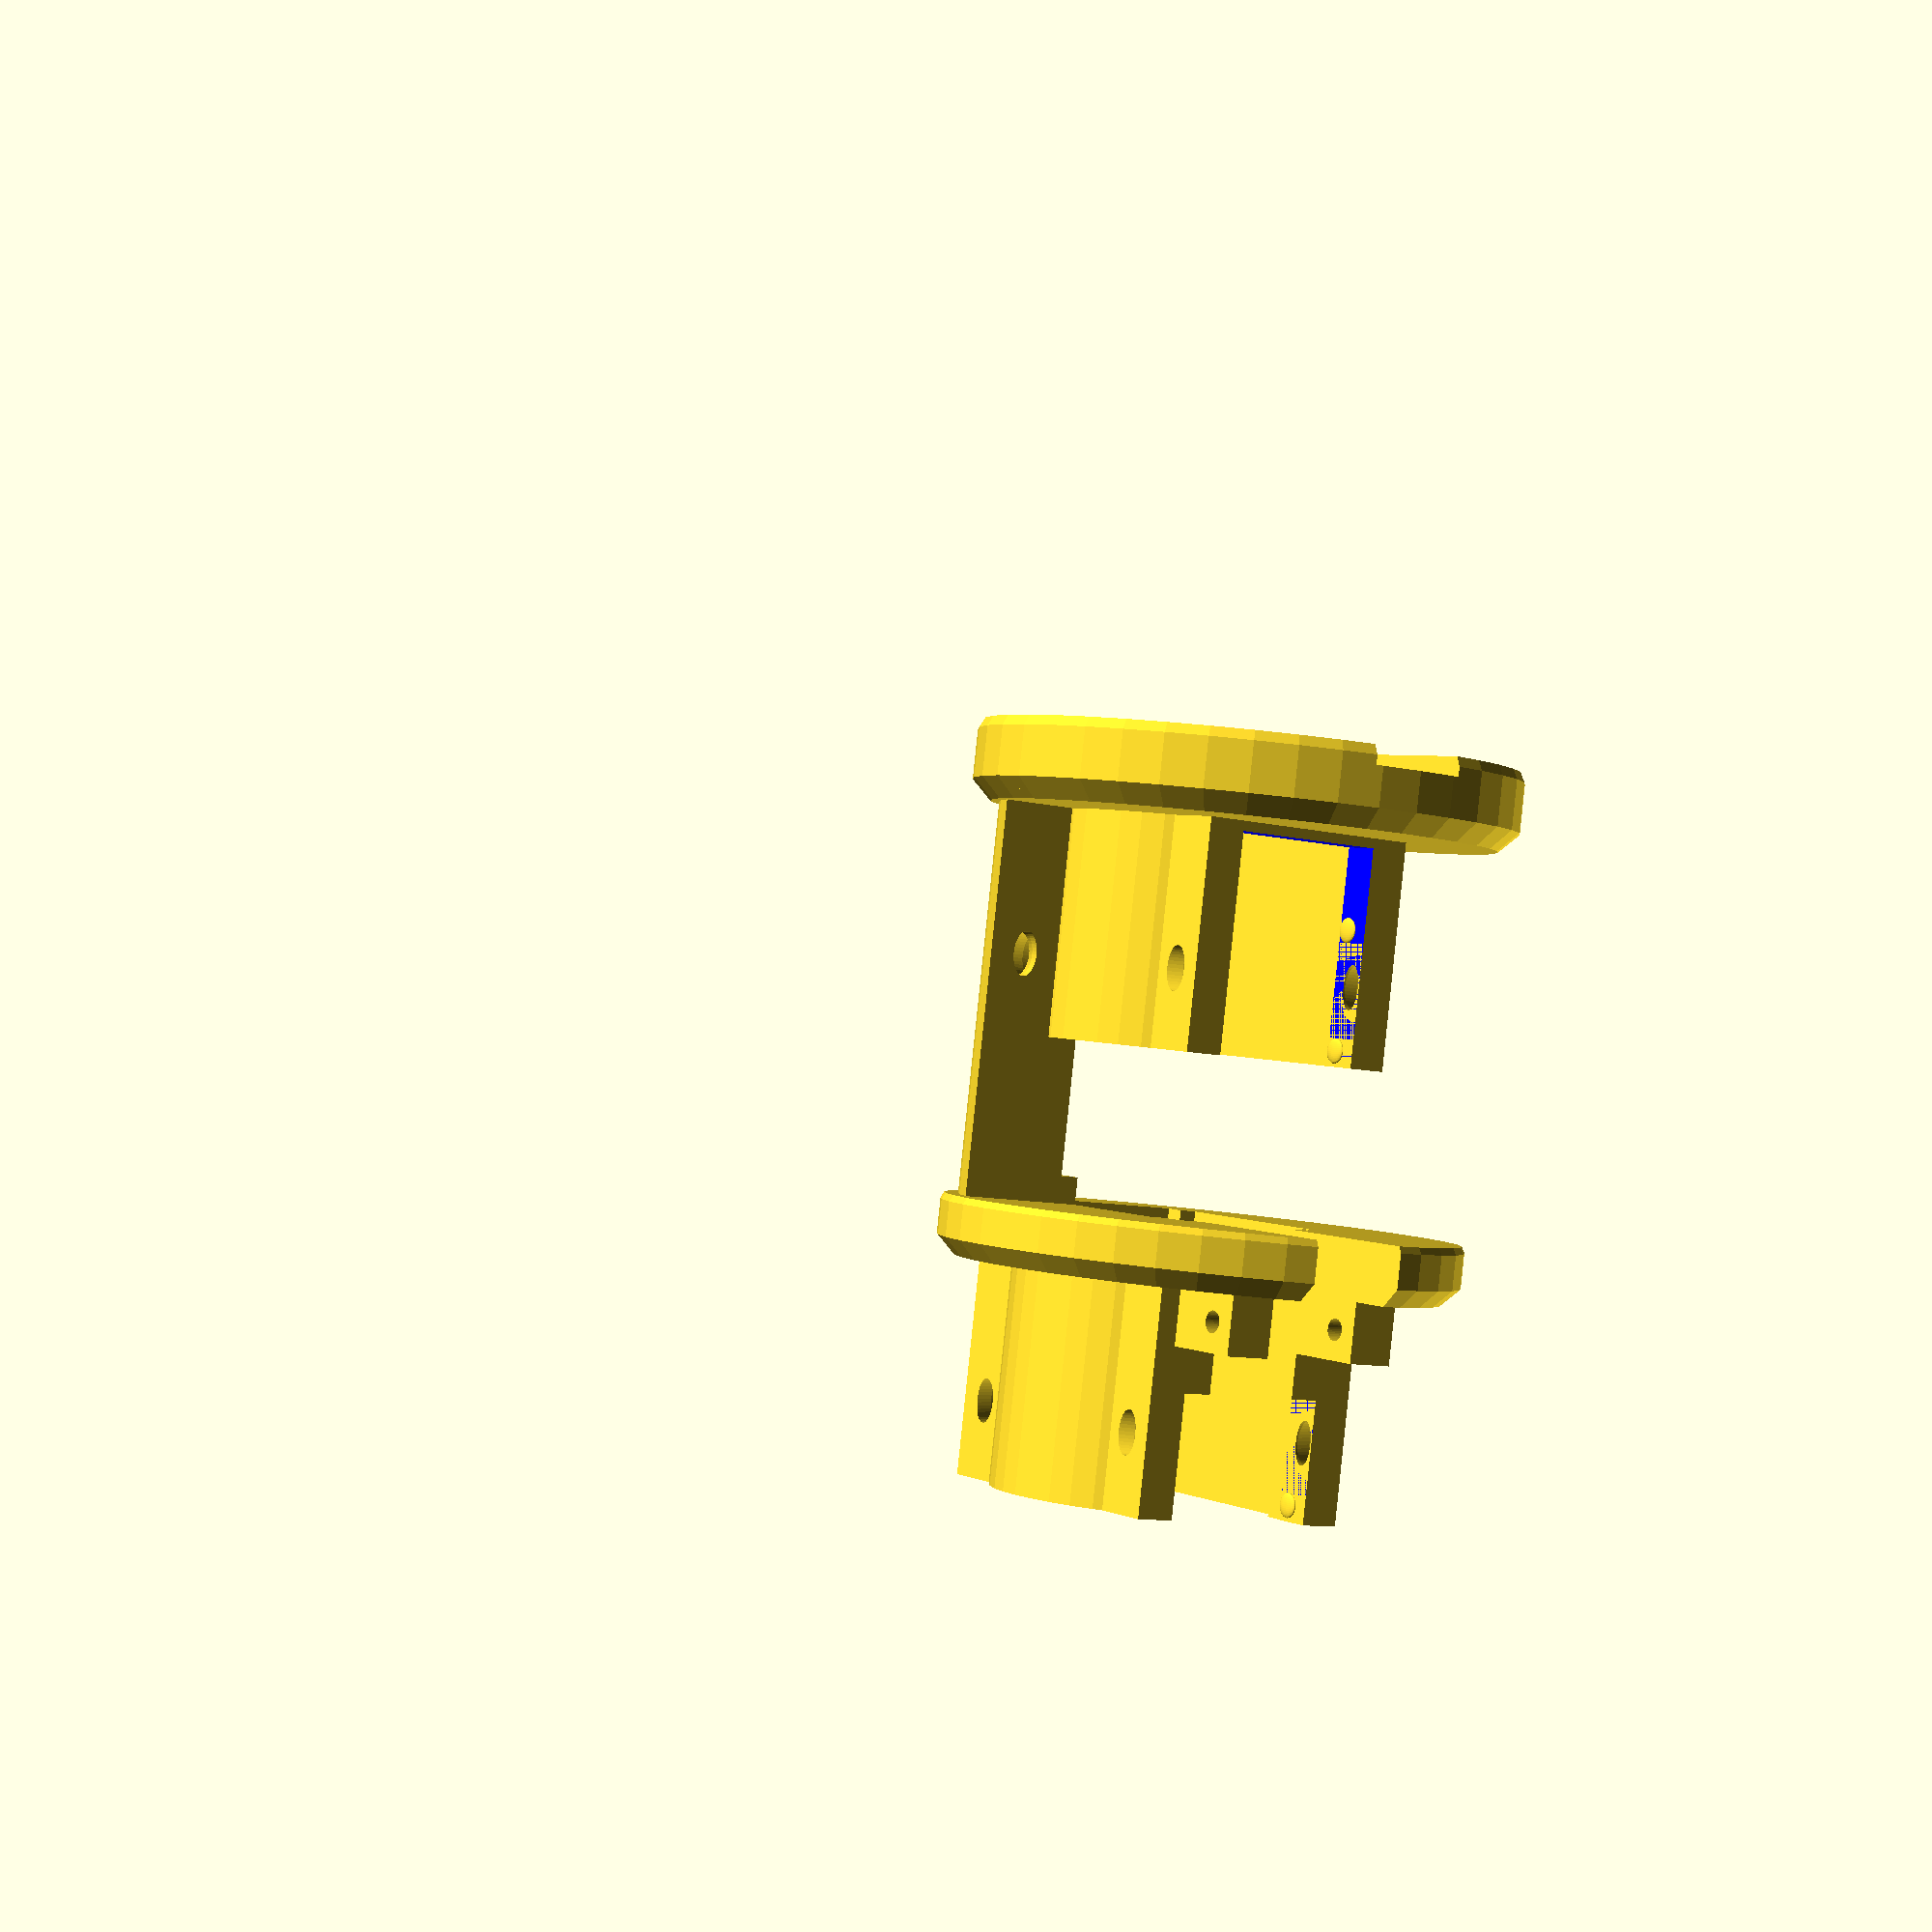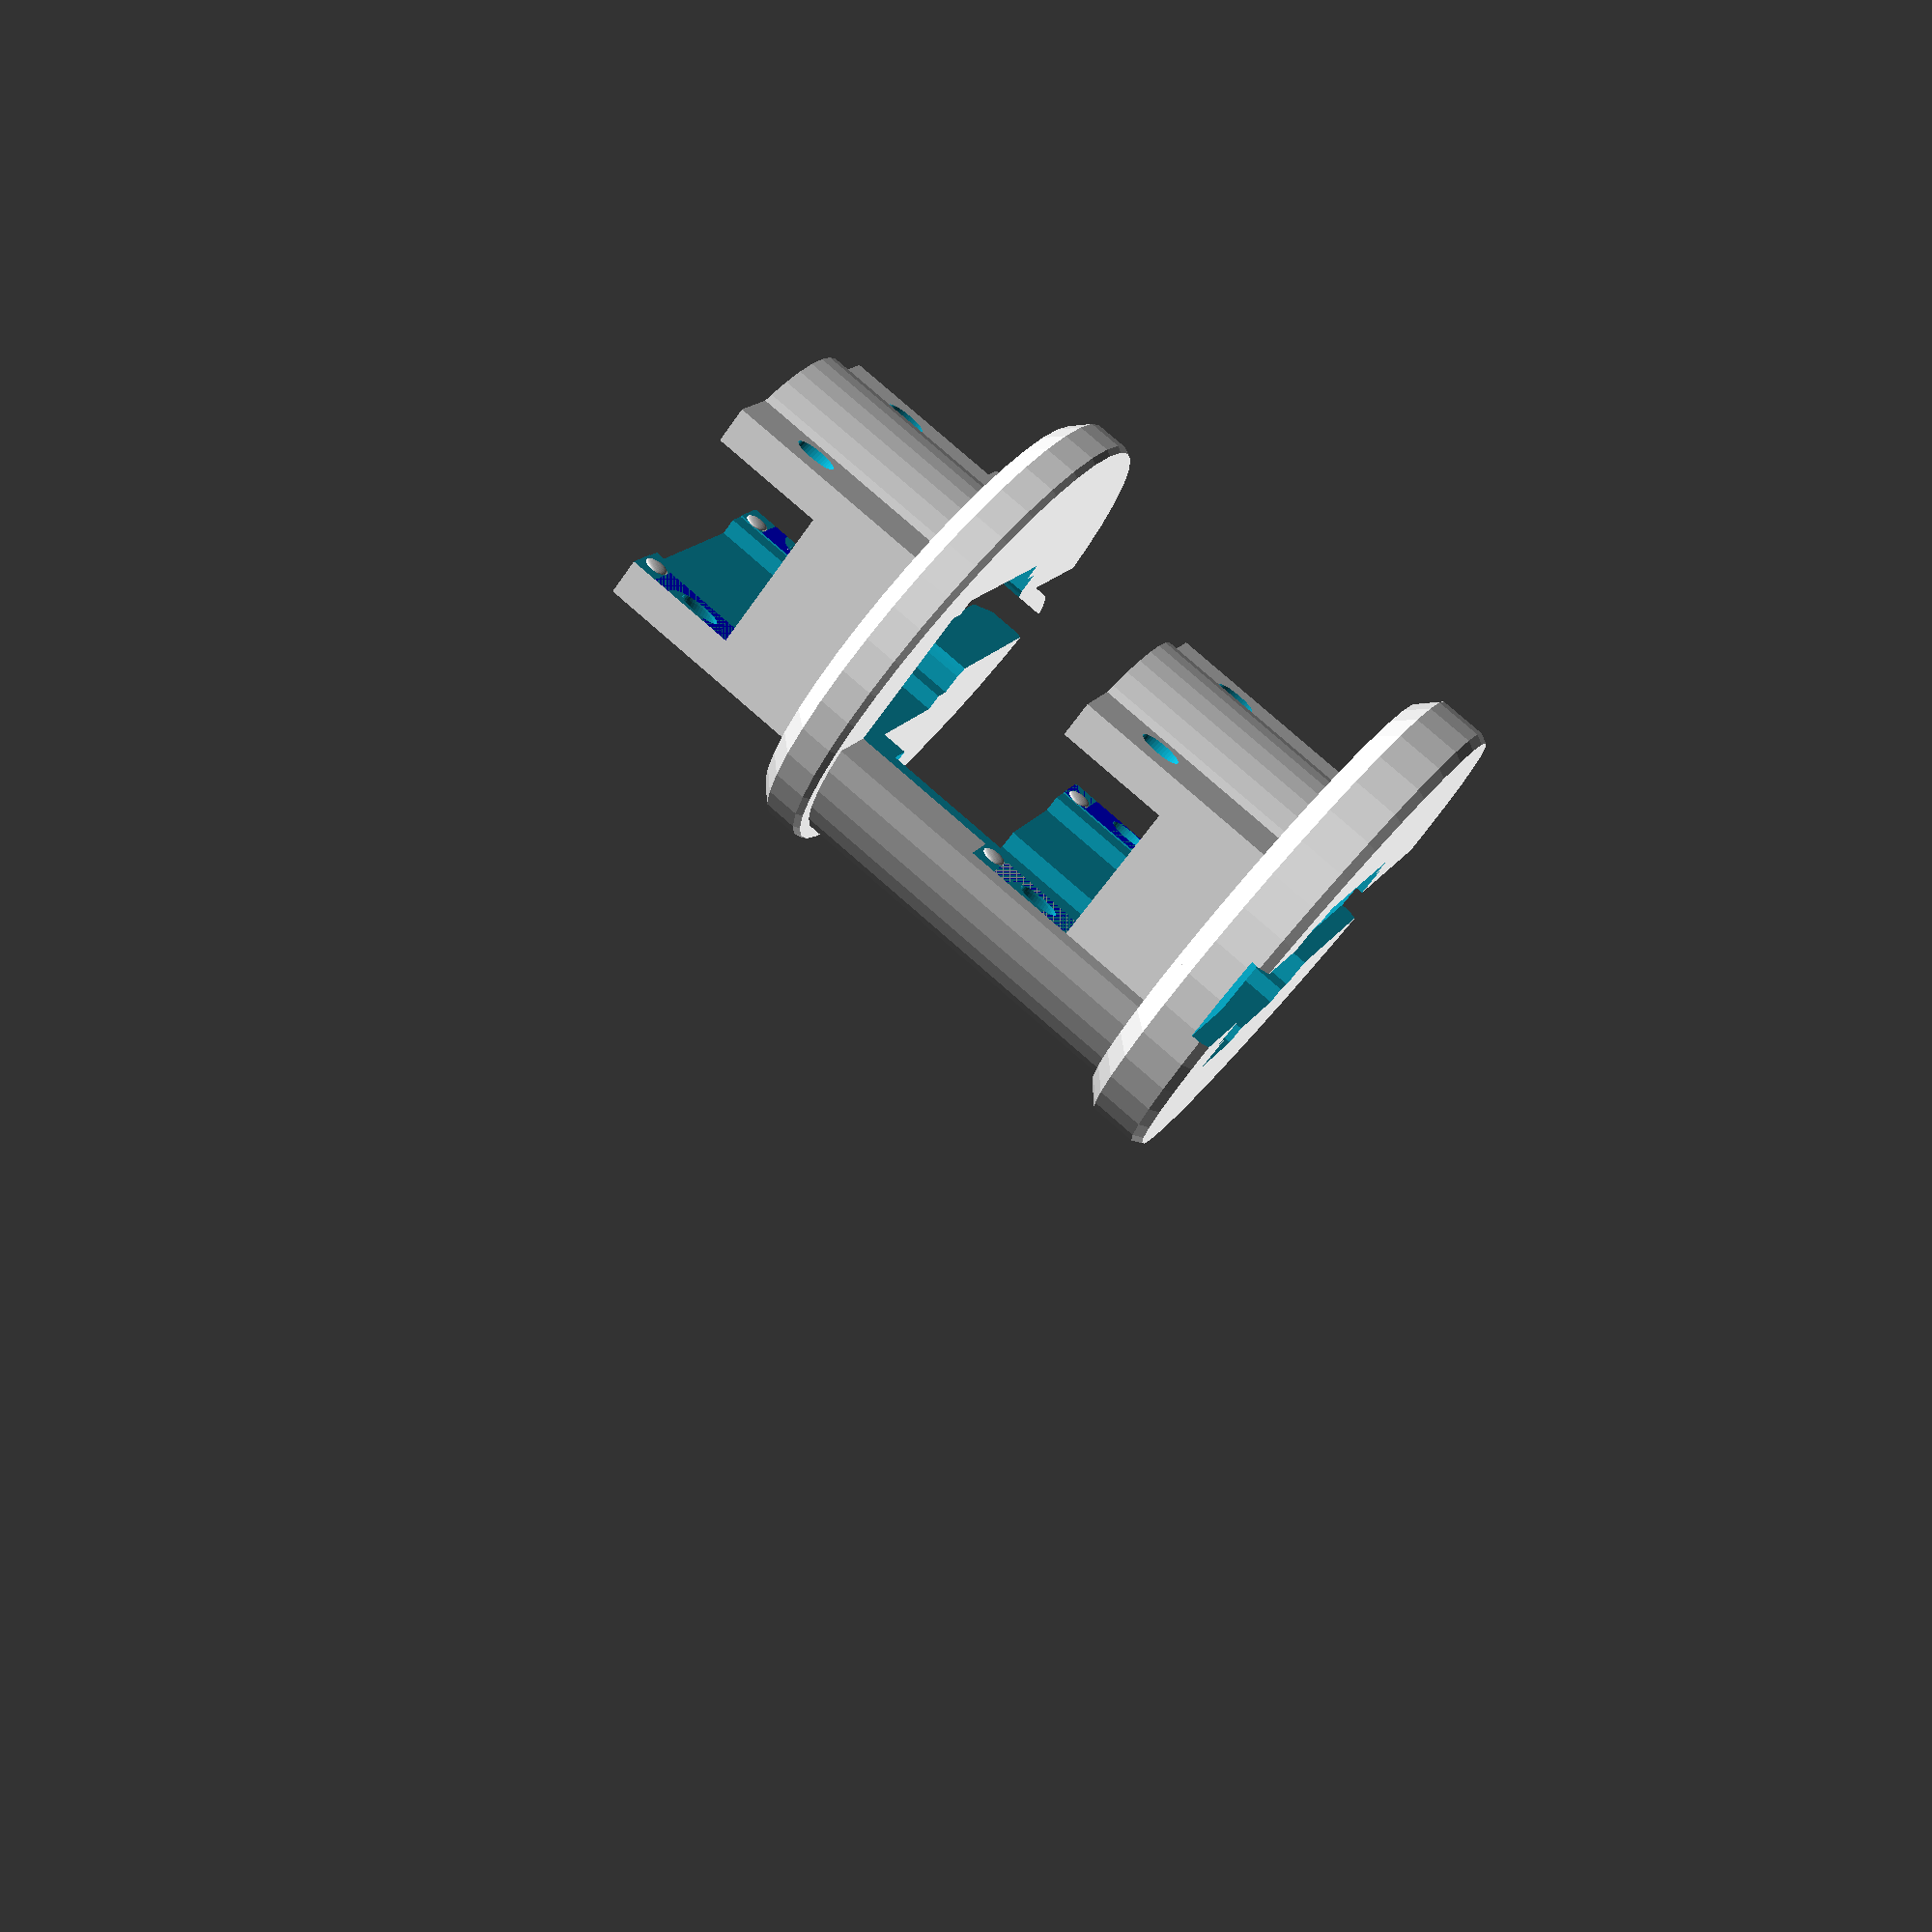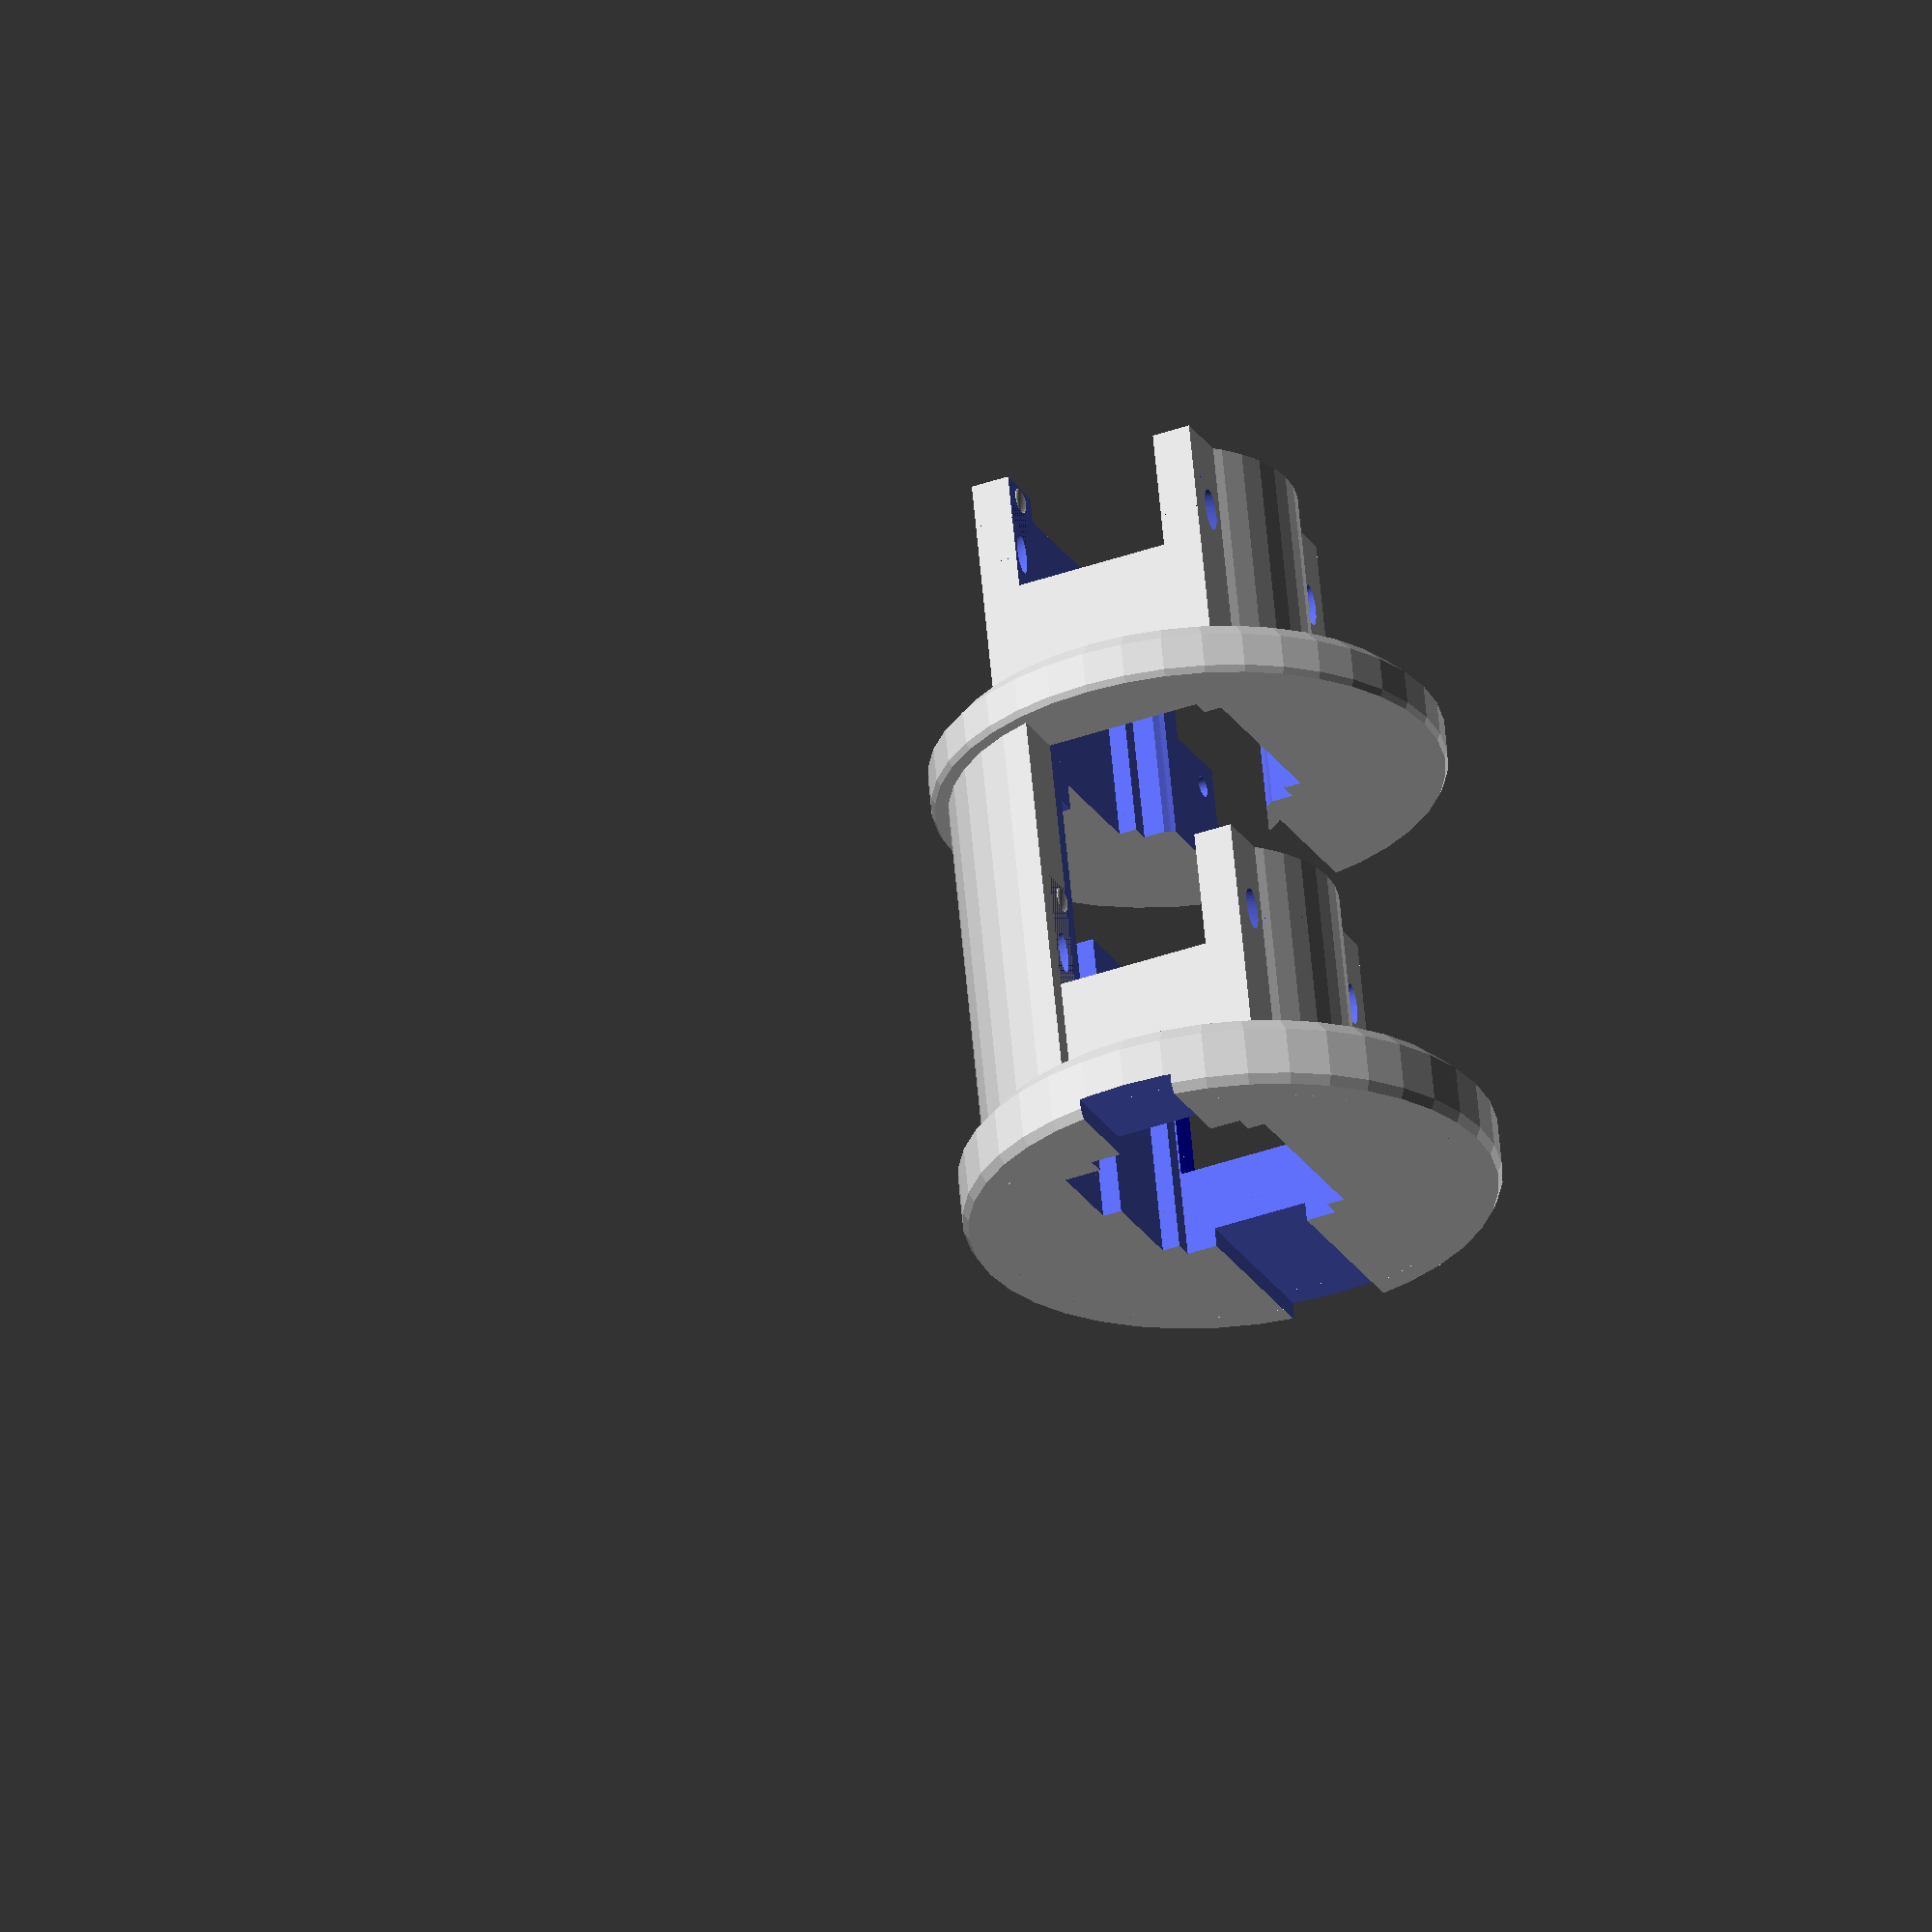
<openscad>
// Lego Geekservo 270°
// https://www.robotshop.com/products/geekservo-9g-270-servo-compatible-with-lego

////////////////////////////////////////////////////////////////////////////////

// SERVO

// - shaft
SERVO_SHAFT_CROSS_WIDTH      =  5.0;
SERVO_SHAFT_CROSS_THICKNESS  =  1.8;
SERVO_SHAFT_HEIGHT           = 34.5;

// - body
SERVO_BODY_WIDTH             = 16;
SERVO_L1_HEIGHT              =  9.5;
SERVO_L2_HEIGHT              =  9.5;
SERVO_L2_LENGTH              = 40;
SERVO_BODY_HEIGHT            = 26.6;
SERVO_BODY_X_SHIFT           =  7;
SERVO_BODY_LENGTH            = 24;
// - misc
SERVO_COLUMN_HEIGH           = 28.9;
SERVO_COLUMN_DIAMETER        = 12;
SERVO_HOLE_DIAMETER          =  4.5;
SERVO_HOLE_Z                 = 15;
SERVO_HOLE_DIST              = 31.5;

// SERVOS POSITIONS
SERVO_UPPER_Z_POS            =  5;

// SERVO HOLDER
SERVO_HOLDER_BORDER          =  4;
SERVO_FIXTURE_ARM_W          = 12 -4;
SERVO_FIXTURE_ARM_D          = 30.6  - 14 - 3;
SERVO_FIXTURE_ARM_H          =  4;

// CUBE
CUBE_WIDTH                   = 60 - 3;
CUBE_WALL                    =  1;
CUBE_HEIGHT                  = 45;
CUBE_H_GAP                   =  0.25;
DIAMETER_TOLERANCE           =  0.2;
DIAMETER_PLATE_TOLERANCE     =  0.3;
CUBE_UPPER_CEILING_EXTRA_TH  =  8 +1;

SUPPORT_PLATE_DIAMETER_LOWER = CUBE_WIDTH - CUBE_WALL*2;
SUPPORT_PLATE_DIAMETER_UPPER = SUPPORT_PLATE_DIAMETER_LOWER - CUBE_WALL*2;

// COMPUTED
UPPER_Z                      = CUBE_HEIGHT + CUBE_H_GAP;

// MISC
TEETH_EXTRA                  =  0.1;
TOLERANCE                    =  0.13;
ATOM                         =  0.02;
$fn                          = $preview ? 40 : 60;
FINE_FN                      = $preview ? 40 : 360;

COLUMN_RADIUS                = SUPPORT_PLATE_DIAMETER_UPPER - CUBE_WALL*4;
LOWER_HOLDER_EXTRA_H         =  2;
CABLE_CHANNEL_W              = 10;
CABLE_CHANNEL_H              =  2;

function get_cube_width() = CUBE_WIDTH;

////////////////////////////////////////////////////////////////////////////////
// Servo

module servo_shaft(extra=0, chamfer=0) {
    w = SERVO_SHAFT_CROSS_WIDTH+extra*2;
    l = SERVO_SHAFT_CROSS_THICKNESS+extra*2;
    w2 = SERVO_SHAFT_CROSS_WIDTH+extra*2 + chamfer*2;
    l2 = SERVO_SHAFT_CROSS_THICKNESS+extra*2 + chamfer*2;
    for (a=[0, 90]) {
        hull()
        rotate([0, 0, a]) {
            translate([-w/2, -l/2, 0])
            cube([w, l, SERVO_SHAFT_HEIGHT]);

            translate([-w2/2, -l2/2, 0])
            cube([w2, l2, SERVO_SHAFT_HEIGHT-chamfer]);
        }
    }
}

module servo_body() {
    // bottom and top
    translate([-SERVO_BODY_X_SHIFT, -SERVO_BODY_WIDTH/2, 0])
    cube([SERVO_BODY_LENGTH, SERVO_BODY_WIDTH, SERVO_BODY_HEIGHT]);

    // middle arms, w/o Lego knobs
    x2 = (SERVO_L2_LENGTH - SERVO_BODY_LENGTH) / 2 + SERVO_BODY_X_SHIFT;
    translate([-x2, -SERVO_BODY_WIDTH/2, SERVO_L1_HEIGHT])
    cube([SERVO_L2_LENGTH, SERVO_BODY_WIDTH, SERVO_L2_HEIGHT]);

    // column, w/o secondary cylinder
    cylinder(d=SERVO_COLUMN_DIAMETER, h=SERVO_COLUMN_HEIGH);
}

module servo_holes() {
    d = (SERVO_BODY_LENGTH/2-SERVO_BODY_X_SHIFT);
    for (x=[-SERVO_HOLE_DIST/2, SERVO_HOLE_DIST/2])
        translate([x+d, 0, SERVO_HOLE_Z])
        rotate([90, 0, 0])
        cylinder(d=SERVO_HOLE_DIAMETER, h=SERVO_BODY_WIDTH*1.9, center=true);
}

module servo_support_holes() {
    d = (SERVO_BODY_LENGTH/2-SERVO_BODY_X_SHIFT);
    r = sqrt(pow(SERVO_HOLE_DIST/2, 2) + pow(SERVO_BODY_WIDTH/2, 2)) - SERVO_HOLE_DIAMETER/4;

    ky = (r+3) / r;
    kx = (r-.6) / r;
    scale([kx, ky, 1])
    translate([d, 0, SERVO_HOLE_Z])
    rotate_extrude(convexity = 10)
    translate([r, 0, 0])
    scale([.5, 1, 1])
    circle(d=SERVO_HOLE_DIAMETER);
}

module servo() {
    color("blue") {
        difference() {
            servo_body();
            servo_holes();
        }
        servo_shaft();
    }
}

module shaft_hollowing(chamfer=0, upside_down=false) {
    if (upside_down) {
        translate([0, 0, SERVO_SHAFT_HEIGHT])
        scale([1, 1, -1])
        servo_shaft(extra=TOLERANCE, chamfer=chamfer);
     } else {
        servo_shaft(extra=TOLERANCE, chamfer=chamfer);
     }
}

module servo_shaft_wrench() {
    l = CUBE_WIDTH*.6;
    w = SERVO_FIXTURE_ARM_W * .75;
    d = SERVO_FIXTURE_ARM_D*.8;
    difference() {
        union() {
            hull() for (y=[0, -l])
                translate([0, y, 0])
                cylinder(d=w, h=SERVO_FIXTURE_ARM_H);
            cylinder(d=d, h=SERVO_FIXTURE_ARM_H);
        }

        translate([0, 0, -ATOM*100])
        shaft_hollowing();
    }
}

////////////////////////////////////////////////////////////////////////////////
// Servo fixtures

module lower_servo_fixture(inner=true, outer=true, dropped=false, enveloppe=false) {
    h = SERVO_FIXTURE_ARM_H;
    d = SERVO_FIXTURE_ARM_D;
    marg = 5;

    if (enveloppe) {
        cylinder(d=d+3, h=h);
    }
    else translate([0, 0, dropped ? 0 : CUBE_HEIGHT-h-marg]) {
        if (inner)
            servo_shaft_fixture_inner(d, h, 0, 2, 5.5-1);
        if (outer)
            servo_shaft_fixture_outer(d, h, 0, 2, 5.5-1);
    }
}

module lower_servo_fixture_arm_passage() {
    union() {
        linear_extrude(CUBE_HEIGHT)
        offset(1)
        projection(cut=false) {
            lower_servo_fixture(enveloppe=true);
            lower_servo_fixture_arm(dropped=true);
        }
    }
}

module servo_pit() {
    // servo pit
    tolerance_y = 0.17;
    tolerance_x = 0.1;
    translate([-SERVO_BODY_X_SHIFT - tolerance_x,
               -SERVO_BODY_WIDTH/2 - tolerance_y,
               -SERVO_BODY_HEIGHT])
    cube([SERVO_BODY_LENGTH + tolerance_x*2,
          SERVO_BODY_WIDTH + tolerance_y*2,
          SERVO_BODY_HEIGHT*30 + SERVO_UPPER_Z_POS]);

    // side pit (for cable)
    translate([-SERVO_BODY_X_SHIFT + SERVO_HOLDER_BORDER/2,
                -SERVO_BODY_WIDTH/2 - SERVO_HOLDER_BORDER/2, -SERVO_BODY_HEIGHT])
    cube([SERVO_BODY_LENGTH - SERVO_HOLDER_BORDER,
          SERVO_BODY_WIDTH + SERVO_HOLDER_BORDER,
          SERVO_BODY_HEIGHT*30 + SERVO_UPPER_Z_POS]);
}


module lower_servo_fixture_arm(dropped=false) {
    // servo shaft fixture - arm
    h = SERVO_FIXTURE_ARM_H;
    extra_h = 1;
    extra_h2 = 4;
    w = SERVO_FIXTURE_ARM_W;
    marg = 5;
    d = SERVO_FIXTURE_ARM_D;
    translate([0, 0, dropped ? 0 : CUBE_HEIGHT-h-marg]) {
        difference() {
            union() {
                translate([0, -w/2, 0])
                cube([CUBE_WIDTH/2-ATOM, w, h+extra_h]);

                translate([-ATOM*2, 0, 0])
                hull() {
                    translate([d/2, -w/2, 0])
                    cube([ATOM, w, h+extra_h]);

                    translate([CUBE_WIDTH/2, -w/2, -extra_h2])
                    cube([ATOM, w, h+extra_h]);
                }
                cylinder(d=d, h=extra_h+h);
            }
            chamfer = 1;
            translate([0, 0, -SERVO_SHAFT_HEIGHT + chamfer])
            shaft_hollowing(chamfer=1);

            translate([0, 0, -SERVO_SHAFT_HEIGHT + h])
            shaft_hollowing();
        }
    }
}

module servo_holder(support_plate_diameter, extra_h=0, with_screw=false) {
    difference() {
        // body
        union() {
            dh = SERVO_L1_HEIGHT/2;
            translate([-SERVO_BODY_X_SHIFT - SERVO_HOLDER_BORDER,
                        -SERVO_BODY_WIDTH/2 - SERVO_HOLDER_BORDER, 0])
            cube([SERVO_BODY_LENGTH + SERVO_HOLDER_BORDER*2,
                  SERVO_BODY_WIDTH + SERVO_HOLDER_BORDER *2,
                  SERVO_UPPER_Z_POS + SERVO_BODY_HEIGHT - dh]);

            r = sqrt(pow(SERVO_BODY_LENGTH/2, 2) + pow(SERVO_BODY_WIDTH/2+SERVO_HOLDER_BORDER/2, 2));
            translate([SERVO_BODY_X_SHIFT - SERVO_HOLDER_BORDER/2, 0, 0])
            cylinder(r=r, h=SERVO_UPPER_Z_POS+SERVO_BODY_HEIGHT - dh);

            // round base
            d = support_plate_diameter - TOLERANCE*2;
            fn = FINE_FN;
            difference() {
                hull() {
                    translate([0, 0, CUBE_WALL*2])
                    cylinder(d2=d - CUBE_WALL*4, d1=d, h=CUBE_WALL*2, $fn=fn);

                    translate([0, 0, -CUBE_WALL*2-extra_h])
                    cylinder(d1=d - CUBE_WALL, d2=d, h=CUBE_WALL,  $fn=fn);
                }
            }

            // screw walls
            if (with_screw) {
                h = 10;
                translate([0, 0, h/2])
                cube([COLUMN_RADIUS*.8, COLUMN_RADIUS/2.5, h], center=true);
            }
        }

        // screw hole
        if (with_screw) {
            h = 10;
            translate([-COLUMN_RADIUS*.34, 0, h*.7])
            rotate([90, 0, 0])
            cylinder(d=2.2, h=COLUMN_RADIUS, center=true);
        }

        // servo
        translate([0, 0, SERVO_UPPER_Z_POS]) {
            servo();
        }

        // pit
        servo_pit();

        // servo half pit
        // TODO: add tolerance
        x2 = (SERVO_L2_LENGTH - SERVO_BODY_LENGTH) / 2 + SERVO_BODY_X_SHIFT;
        translate([-x2, -SERVO_BODY_WIDTH/2, SERVO_L1_HEIGHT+SERVO_UPPER_Z_POS])
        cube([SERVO_L2_LENGTH, SERVO_BODY_WIDTH, SERVO_L2_HEIGHT*3]);
    }
}

module servo_holder_clip() {
    // Clips
    d = 2.5;
    ky = .25;
    for (dz=[d/2, -SERVO_L2_HEIGHT-d/2])
    for (y=[SERVO_BODY_WIDTH/2, -SERVO_BODY_WIDTH/2])
    for (x=[-SERVO_BODY_LENGTH/2 - d/2, SERVO_BODY_LENGTH/2 + d/2])
        translate([+SERVO_BODY_LENGTH/2 -SERVO_BODY_X_SHIFT + x,
                   y,
                   SERVO_UPPER_Z_POS + SERVO_L1_HEIGHT+SERVO_L2_HEIGHT + dz])
    scale([1, ky, 1])
    sphere(d=d);
}

module upper_servo_holder() {
    intersection() {
        servo_holder(SUPPORT_PLATE_DIAMETER_UPPER, with_screw=true);

        cylinder(d=SUPPORT_PLATE_DIAMETER_UPPER - DIAMETER_PLATE_TOLERANCE*2,
                  h=CUBE_HEIGHT*2, center=true);
    }
    servo_holder_clip();
}

module column() {
    D = SERVO_BODY_WIDTH/2;
    h = CUBE_HEIGHT*1; //1.35;
    extra_h = 8;
    intersection() {
        difference() {
            translate([D, -CUBE_WIDTH - SERVO_BODY_WIDTH/2, 0])
            cube([CUBE_WIDTH, CUBE_WIDTH, h + extra_h]);
            servo_pit();
        }

        cylinder(d=COLUMN_RADIUS, h=h*2 + extra_h, center=true);
    }
}

module reinforcement_cracks() {
    intersection() {
        union() {
            for (y=[0:-.5:-CUBE_WIDTH/2])
                translate([0, y, 0])
                cube([CUBE_WIDTH*2, .05, CUBE_HEIGHT*5], center=true);
        }
        cylinder(d=COLUMN_RADIUS-.3, h=CUBE_HEIGHT*5, center=true);
        column();
    }
}

module lower_servo_holder() {
    difference() {
        union() {
            // holder
            difference() {
                servo_holder(SUPPORT_PLATE_DIAMETER_LOWER, LOWER_HOLDER_EXTRA_H);

                translate([-SERVO_HOLDER_BORDER*2, 0, SERVO_UPPER_Z_POS])
                servo();
            }

            // column
            column();
        }

        // bottom cable passage
        translate([0, 0, -LOWER_HOLDER_EXTRA_H +CABLE_CHANNEL_H/2 -CUBE_WALL*2 -ATOM])
        cube([CUBE_WIDTH*2, CABLE_CHANNEL_W, CABLE_CHANNEL_H], center=true);
    }

    servo_holder_clip();
}

module holder_upper() {
    difference() {
        translate([0, 0, UPPER_Z])
        union() {
            if ($preview)
                translate([0, 0, SERVO_UPPER_Z_POS]) servo();
            cube_upper();
            upper_servo_holder();
        }

        // servo holes
        translate([0, 0, SERVO_UPPER_Z_POS + UPPER_Z - SERVO_HOLE_DIAMETER/4])
        servo_support_holes();
    }
}

module holder_lower() {
    difference() {
        upper_z = CUBE_HEIGHT + CUBE_H_GAP;
        union() {
            if ($preview)
                translate([0, 0, SERVO_UPPER_Z_POS]) servo();
            lower_cube_body();
            lower_servo_holder();
        }

        // servo holes
        translate([0, 0, SERVO_UPPER_Z_POS - SERVO_HOLE_DIAMETER/4])
        servo_support_holes();

        // reinforcement
        if(!$preview)
            reinforcement_cracks();
    }
}

////////////////////////////////////////////////////////////////////////////////
// Cubes

module cube_inner_cylinder(h, support_plate_diameter, tolerance=0) {
    z = CUBE_WALL*3.25 + TOLERANCE/2;
    difference() {
        translate([-CUBE_WIDTH/2, -CUBE_WIDTH/2, 0])
        cube([CUBE_WIDTH, CUBE_WIDTH, h]);

        cylinder(d=support_plate_diameter,
                 h=h+ATOM, $fn=FINE_FN);

        translate([0, 0, z-h])
        cylinder(d=support_plate_diameter+tolerance*2,
                 h=h+ATOM, $fn=FINE_FN);
    }

    // O-ring
    translate([0, 0, z])
    o_ring(CUBE_WALL*.85, support_plate_diameter);
}

module upper_cube_body() {
    cavity_h = CUBE_HEIGHT - CUBE_WALL*1.5;
    // wall
    difference() {
        translate([-CUBE_WIDTH/2, -CUBE_WIDTH/2, 0])
        cube([CUBE_WIDTH, CUBE_WIDTH, CUBE_HEIGHT]);

        translate([-CUBE_WIDTH/2 + CUBE_WALL, -CUBE_WIDTH/2 + CUBE_WALL, -ATOM])
        cube([CUBE_WIDTH - CUBE_WALL*2, CUBE_WIDTH - CUBE_WALL * 2, cavity_h + ATOM]);
    }

    // cube with cavity
    cube_inner_cylinder(CUBE_HEIGHT, SUPPORT_PLATE_DIAMETER_UPPER, DIAMETER_TOLERANCE);

    // lip
    d = SUPPORT_PLATE_DIAMETER_UPPER + DIAMETER_TOLERANCE*2;
    h = .2;
    th = .5;
    translate([0, 0, -h])
    difference() {
        cylinder(d=d+th*4, h=h);
        cylinder(d=d+th*2, h=h*3, center=true);
    }
}

module lower_cube_body() {
    difference() {
        translate([-CUBE_WIDTH/2, -CUBE_WIDTH/2, 0])
        cube([CUBE_WIDTH, CUBE_WIDTH, CUBE_HEIGHT]);

        translate([-CUBE_WIDTH/2 + CUBE_WALL, -CUBE_WIDTH/2 + CUBE_WALL, -ATOM])
        cube([CUBE_WIDTH - CUBE_WALL*2, CUBE_WIDTH - CUBE_WALL * 2, CUBE_HEIGHT*2]);

        // shave for tolerance
        z = (CUBE_WALL*3.25 + TOLERANCE/2);
        translate([0, 0, -ATOM])
        cylinder(d=SUPPORT_PLATE_DIAMETER_LOWER+DIAMETER_TOLERANCE*2, h=z);

    }

    cube_inner_cylinder(CUBE_HEIGHT, SUPPORT_PLATE_DIAMETER_LOWER, DIAMETER_TOLERANCE);

    intersection() {
        translate([0, 0, CUBE_HEIGHT])
        o_ring(CUBE_WALL*1.67, SUPPORT_PLATE_DIAMETER_LOWER+CUBE_WALL + DIAMETER_TOLERANCE*2);

        translate([-CUBE_WIDTH/2, -CUBE_WIDTH/2, 0])
        cube([CUBE_WIDTH, CUBE_WIDTH, CUBE_HEIGHT]);
    }

    // fixture
    lower_servo_fixture_arm();
}

module cube_upper() {
    h = CUBE_UPPER_CEILING_EXTRA_TH;
    chamfer = 1;
    difference() {
        union() {
            upper_cube_body();

            // thick ceiling
            translate([0, 0, CUBE_HEIGHT - CUBE_WALL*1.5 - h])
            cylinder(d=CUBE_WIDTH - ATOM, h=h);
        }

        // shaft hollowing
        translate([0, 0, CUBE_HEIGHT - SERVO_SHAFT_HEIGHT -CUBE_WALL*1.5])
        shaft_hollowing();

        translate([0, 0, CUBE_HEIGHT - CUBE_WALL*1.5 - h - SERVO_SHAFT_HEIGHT + chamfer])
        shaft_hollowing(chamfer=chamfer);
    }
}

////////////////////////////////////////////////////////////////////////////////

module o_ring(section, support_plate_diameter) {
    scale([1, 1, 1.5])
    rotate_extrude(convexity=10, $fn=FINE_FN)
    translate([support_plate_diameter/2 + TOLERANCE, 0, 0])
    circle(r=section);
}

module crosscut(force=false) {
    rotate([0, 0, 90])
    difference() {
        children();
        if ($preview || force) {
            // cut quarter
            if (1)
                translate([-CUBE_WIDTH*.75, -CUBE_WIDTH, -CUBE_WIDTH/2])
                cube([CUBE_WIDTH, CUBE_WIDTH, CUBE_WIDTH*10]);
            // cut bottom
            if (0)
                cylinder(r=CUBE_WIDTH, h=CUBE_HEIGHT*.87, center=true);
        }
    }
}

////////////////////////////////////////////////////////////////////////////////
// Central holder

module servos_holder() {
    difference() {
        union() {
            lower_servo_holder();
            translate([0, 0, UPPER_Z])
            upper_servo_holder();
        }

        // lower servo holes (rings)
        translate([0, 0, SERVO_UPPER_Z_POS - SERVO_HOLE_DIAMETER/4])
        servo_support_holes();

        // upper servo holes (rings)
        translate([0, 0, SERVO_UPPER_Z_POS + UPPER_Z - SERVO_HOLE_DIAMETER/4])
        servo_support_holes();

        // arm passage
        translate([0, 0, CUBE_HEIGHT*.9])
        rotate([0, 0, 90*2])
        lower_servo_fixture_arm_passage();

        // vertical cable passage
        l = 9 + .5;
        w = 4;
        translate([-2-l-SERVO_BODY_X_SHIFT+SERVO_BODY_LENGTH,
                   -w -SERVO_BODY_WIDTH/2 +ATOM, -CUBE_HEIGHT*.1])
        cube([l, w, CUBE_HEIGHT]);

        // reinforcement
        if(!$preview)
            reinforcement_cracks();
    }
}

////////////////////////////////////////////////////////////////////////////////
// Printable

module corner_pads() {
    // corner pads
    r = 10;
    for(i=[0:3])
        rotate([0, 0, (i+.5)*90])
        translate([CUBE_HEIGHT*.915 + r, 0, 0])
        cylinder(r=r, h=.4);
}
module printing_cube_upper() {
    // cube
    rotate([180, 0, 0])
    translate([0, 0, -CUBE_HEIGHT])
    cube_upper();

    corner_pads();
}

module printing_cube_lower() {
    translate([0, 0, CUBE_HEIGHT])
    rotate([180, 0, 0])
    lower_cube_body();

    corner_pads();
}

module printing_servos_holder() {
    servos_holder();

    // servos (ghosts)
    %if (0 && $preview) {
        translate([0, 0, SERVO_UPPER_Z_POS]) servo();
        translate([0, 0, UPPER_Z])
        translate([0, 0, SERVO_UPPER_Z_POS]) servo();
    }
}

module all() {
    holder_upper();
    holder_lower();
}

////////////////////////////////////////////////////////////////////////////////

module temp_upper_cube_ceiling_compensator() {
    difference() {
        cylinder(d=15, h=1);
        translate([0, 0, SERVO_SHAFT_HEIGHT-ATOM])
        scale([1, 1, -1])
        shaft_hollowing(chamfer=1);
    }
}

module temp_lower_support_base_compensator() {
    rotate([180, 0, 0]) difference() {
        translate([0, 0, 1])
        printing_servos_holder();
        cylinder(r=100, h=100);
    }
}

////////////////////////////////////////////////////////////////////////////////

crosscut(true) all();

!printing_servos_holder();

//!printing_cube_lower();

//!crosscut() holder_upper();
//!crosscut() holder_lower();

//!crosscut(true) printing_cube_lower();
//!crosscut(true) printing_cube_upper();


</openscad>
<views>
elev=90.6 azim=303.3 roll=174.0 proj=p view=solid
elev=99.3 azim=121.4 roll=48.8 proj=p view=wireframe
elev=296.9 azim=293.7 roll=174.7 proj=o view=solid
</views>
